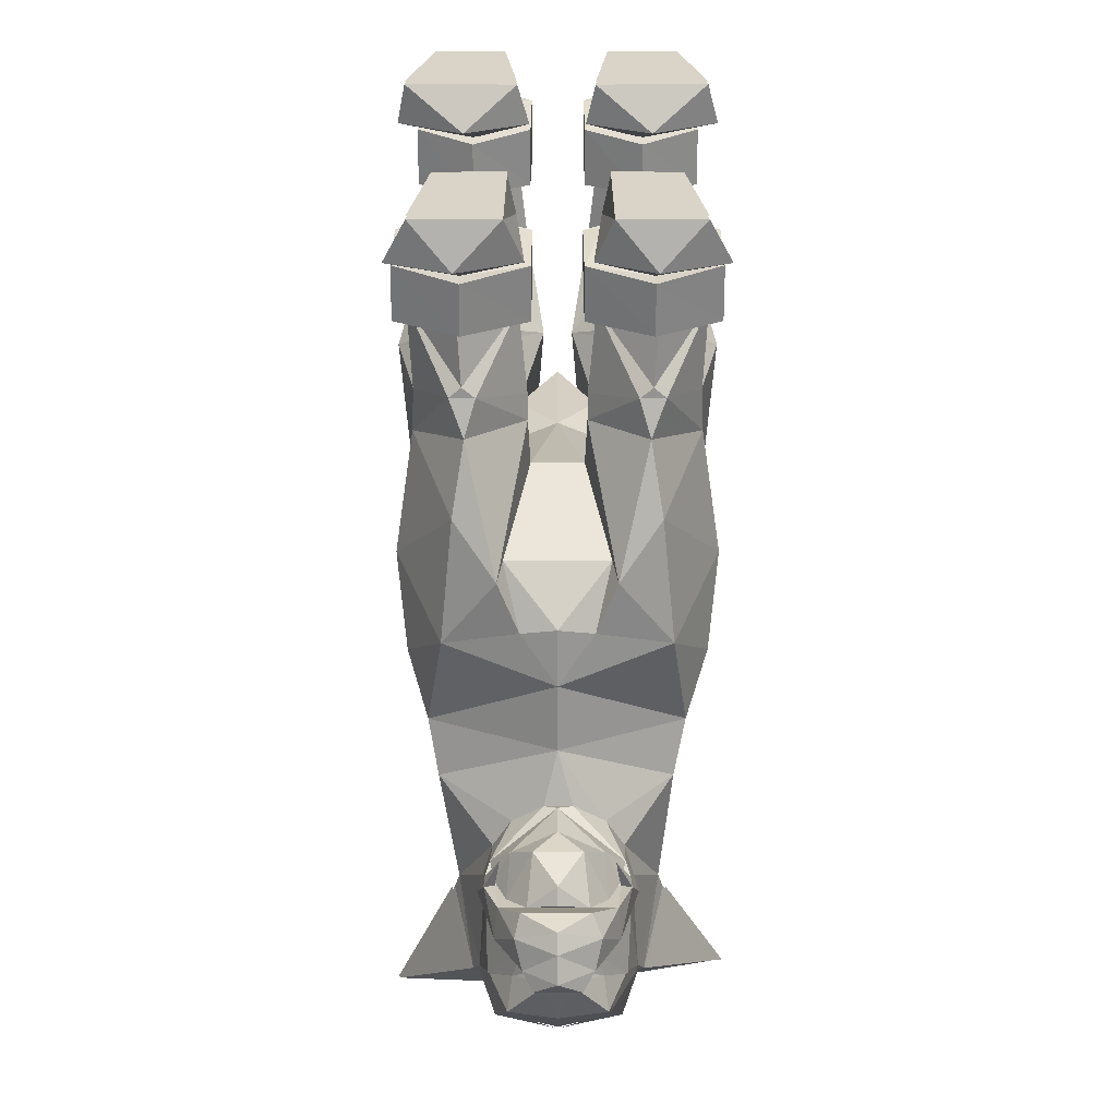
<metadata>
{"format":"obj","ext":"obj","renderer":"f3d","projection":"perspective","resolution":1024,"background":"white","views":[{"elev":28.6,"azim":-180.0,"up":"+Z"}]}
</metadata>
<code>
o delvil
v -0.000746 -1.796 -2.807
v 0.1693 -1.722 -2.933
v -7e-06 -1.257 -2.394
v -0.6797 -0.8798 -3.63
v -0.6298 -0.6462 -3.662
v -0.2326 -0.7391 -3.919
v -0.5834 -0.2116 -3.718
v -0.641 0.06044 -3.709
v 0.000434 -0.01808 -4.05
v 0.6511 -1.383 -3.43
v 0.4193 -1.593 -3.322
v 0.6567 0.06045 -3.709
v 0.5881 -0.2119 -3.718
v 0.899 -0.23 -2.802
v 0.8297 0.09988 -2.914
v 0.7228 0.00023 -2.555
v 0.9102 -0.3594 -3.153
v 0.00036 -0.2043 -4.027
v 0.2982 -0.6404 -2.383
v -8e-06 -0.1861 -2.337
v -0.2854 -0.6402 -2.384
v -0.7286 0.000365 -2.555
v -0.9067 -0.3592 -3.153
v -0.9101 -0.2297 -2.802
v -0.8363 0.1001 -2.914
v -0.6489 -1.382 -3.43
v -3.2e-05 -1.227 -3.836
v -0.3717 -1.594 -3.323
v -0.9274 -0.4822 -3.226
v 0.2305 -0.7392 -3.919
v 0.632 -0.6464 -3.662
v 0.6776 -0.8801 -3.63
v -0.1721 -1.724 -2.933
v 0.9245 -0.4826 -3.226
v 0.5661 -0.4451 -4.085
v 0.8356 -0.4286 -3.75
v -0.8733 -0.4284 -3.75
v -0.5574 -0.4451 -4.085
v 0.000364 -0.2972 -4.204
v 0.000368 -0.4683 -4.262
v 0.000291 -0.6401 -4.191
v 0.3566 -1.926 -3.526
v -0.3026 -1.926 -3.526
v -6.2e-05 -2.217 -3.299
v -0.000317 -1.723 -3.85
v -2.7e-05 -2.468 -3.997
v 0.7447 -1.705 -2.299
v 0.1101 -1.175 -2.023
v 1.143 -1.277 -2.661
v 1.168 -0.95 -2.941
v 1.245 -1.066 -2.076
v 0.9965 -0.2453 -2.394
v 0.7473 -0.4893 -1.81
v 0.7318 -0.5712 -1.706
v 0.6554 -1.339 -1.345
v 1.019 -1.628 -1.437
v 0.2411 -1.669 -1.387
v 0.6364 -1.951 -1.605
v 0.6658 -2.147 -1.343
v 0.6621 -2.139 -0.9412
v 0.6491 -1.299 -0.936
v 1.08 -1.547 -0.9333
v 1.017 -1.665 -0.9372
v 0.4301 -2.046 -0.4034
v 0.2087 -1.56 -0.4981
v 0.2087 -1.56 -0.4981
v 0.2023 -2.056 -0.4245
v 0.2064 -2.054 -0.9415
v 0.6376 -2.303 -0.9388
v 1.075 -2.049 -0.9347
v 0.6437 -1.482 -0.5346
v 0.6437 -1.482 -0.5346
v 0.6437 -1.482 -0.5346
v 0.9272 -1.99 -0.4032
v 1.077 -1.555 -0.4925
v 1.077 -1.555 -0.4925
v 0.6333 -2.302 -0.3849
v 0.6459 -1.309 -0.5322
v 0.2916 -1.693 -0.9429
v 0.2121 -1.552 -0.9401
v 1.071 -2.051 -0.4189
v 0.6509 -1.375 -0.9393
v 0.2123 -1.198 -0.3337
v 0.4042 -1.94 -0.01739
v 0.3021 -1.162 -0.01866
v 0.705 -0.9743 -0.335
v 1.142 -1.175 -0.01834
v 1.206 -1.227 -0.3364
v 0.9414 -1.934 -0.01704
v 0.4042 -1.94 0.003313
v 0.9414 -1.934 0.003667
v 1.142 -1.175 0.002365
v 0.3021 -1.162 0.00205
v -0.1101 -1.175 -2.023
v -0.7447 -1.705 -2.299
v -1.245 -1.066 -2.076
v -1.168 -0.95 -2.941
v -1.143 -1.277 -2.661
v -0.9965 -0.2453 -2.394
v -0.7473 -0.4893 -1.81
v -1.019 -1.628 -1.437
v -0.6554 -1.339 -1.345
v -0.7318 -0.5712 -1.706
v -0.2411 -1.669 -1.387
v -0.6364 -1.951 -1.605
v -0.6658 -2.147 -1.343
v -0.6621 -2.139 -0.9412
v -1.017 -1.665 -0.9372
v -1.08 -1.547 -0.9333
v -0.6491 -1.299 -0.936
v -0.2023 -2.056 -0.4245
v -0.2087 -1.56 -0.4981
v -0.2087 -1.56 -0.4981
v -0.4301 -2.046 -0.4064
v -0.6376 -2.303 -0.9388
v -0.2064 -2.054 -0.9415
v -1.075 -2.049 -0.9347
v -1.077 -1.555 -0.4925
v -1.077 -1.555 -0.4925
v -0.9272 -1.99 -0.4032
v -0.6437 -1.482 -0.5346
v -0.6437 -1.482 -0.5346
v -0.6437 -1.482 -0.5346
v -0.6333 -2.302 -0.3849
v -0.6459 -1.309 -0.5322
v -0.2121 -1.552 -0.9401
v -0.2916 -1.693 -0.9429
v -1.071 -2.051 -0.4134
v -0.6509 -1.375 -0.9393
v -0.2821 -1.162 -0.01866
v -0.3842 -1.94 -0.01739
v -0.2123 -1.198 -0.3337
v -1.122 -1.175 -0.01834
v -0.705 -0.9743 -0.335
v -1.206 -1.227 -0.3364
v -0.9214 -1.934 -0.01704
v -0.2821 -1.162 0.00205
v -1.122 -1.175 0.002365
v -0.9214 -1.934 0.003667
v -0.3842 -1.94 0.003313
v 0.8092 1.877 -3.045
v 0.2613 2.025 -2.884
v 0.4159 1.976 -2.518
v 0.3789 1.773 -2.448
v 0.1901 1.059 -2.057
v 0.000141 2.085 -2.824
v 0.6164 0.9782 -4.001
v 0.9264 1.663 -3.799
v 1.075 1.395 -3.383
v 1.004 1.016 -3.393
v -0.3763 1.773 -2.448
v -0.1901 1.059 -2.057
v -0.261 2.025 -2.884
v -0.4159 1.976 -2.518
v -0.9163 1.663 -3.798
v -0.6274 0.9779 -4.001
v -1.004 1.016 -3.393
v -1.075 1.395 -3.383
v -0.8092 1.877 -3.045
v 0.8724 0.5743 -2.894
v -0.8724 0.5743 -2.894
v -0.6334 0.7082 -3.951
v -0.8643 0.6105 -3.313
v -0.00013 0.1589 -4.112
v -0.5163 0.265 -3.833
v -0.2435 0.6897 -4.288
v 9.6e-05 2.132 -3.243
v 9.8e-05 0.8561 -4.383
v 0.2322 0.6899 -4.288
v 0.5189 0.265 -3.833
v 0.8689 0.6105 -3.313
v 0.6271 0.7082 -3.951
v 0.000465 0.5754 -4.456
v -0.5258 0.4092 -4.356
v 0.000535 0.2228 -4.376
v 0.5012 0.4094 -4.356
v 0.8066 0.4798 -3.994
v -0.8065 0.4792 -3.994
v 0.0005 0.3825 -4.495
v 8e-06 2.182 -3.733
v -0.8312 1.8 -4.188
v 0.854 1.799 -4.19
v 3.1e-05 1.239 -4.935
v 0.4432 2.604 -5.704
v 0.3407 2.185 -5.71
v -8.2e-05 2.31 -5.807
v 0.000279 2.132 -5.761
v -0.3405 2.184 -5.711
v -0.4589 2.604 -5.704
v 0.000139 2.79 -5.677
v 0.2241 1.597 -5.452
v -0.2309 1.597 -5.452
v -0.7375 1.825 -5.053
v -0.474 2.242 -4.489
v -0.474 2.242 -4.489
v -0.5327 2.305 -4.704
v -0.5327 2.305 -4.704
v -0.5778 2.418 -5.42
v -0.3208 2.948 -5.079
v -0.2448 2.982 -4.852
v -0.2448 2.982 -4.852
v -0.1537 3.103 -4.911
v -0.1537 3.103 -4.911
v -0.4896 2.698 -5.256
v -0.5104 2.52 -4.829
v -0.5104 2.52 -4.829
v -0.355 3.096 -5.29
v -0.5033 2.286 -5.591
v 0.5611 2.418 -5.422
v 0.4982 2.52 -4.83
v 0.4982 2.52 -4.83
v 0.5199 2.304 -4.706
v 0.5199 2.304 -4.706
v 0.3495 3.094 -5.293
v 0.3137 2.948 -5.08
v 0.4885 2.697 -5.257
v -0.09837 3.256 -4.935
v -0.09837 3.256 -4.935
v 0.000112 3.086 -5.357
v 0.08468 3.255 -4.936
v 0.08468 3.255 -4.936
v 0.4948 2.287 -5.591
v 0.1426 3.102 -4.912
v 0.1426 3.102 -4.912
v 0.2395 2.982 -4.853
v 0.2395 2.982 -4.853
v 0.4614 2.241 -4.491
v 0.4614 2.241 -4.491
v 0.7214 1.824 -5.055
v 0.3256 2.25 -4.276
v 0.3256 2.25 -4.276
v 0.09727 2.312 -4.111
v 0.09727 2.312 -4.111
v -0.3395 2.25 -4.275
v -0.3395 2.25 -4.275
v -0.1082 2.312 -4.111
v -0.1082 2.312 -4.111
v 0.3965 2.809 -4.217
v 0.4312 2.785 -4.443
v 0.4312 2.785 -4.443
v 0.5021 2.71 -4.421
v 0.5021 2.71 -4.421
v 0.5021 2.71 -4.421
v 0.5074 2.84 -4.413
v 0.5074 2.84 -4.413
v 0.5074 2.84 -4.413
v 0.5606 2.603 -4.626
v -0.3992 2.811 -4.225
v -0.5039 2.712 -4.42
v -0.5039 2.712 -4.42
v -0.5039 2.712 -4.42
v -0.4325 2.786 -4.443
v -0.4325 2.786 -4.443
v -0.5122 2.842 -4.413
v -0.5122 2.842 -4.413
v -0.5122 2.842 -4.413
v -0.5676 2.604 -4.624
v -0.4308 3.125 -4.64
v -0.4155 3.08 -4.405
v -0.4155 3.08 -4.405
v 0.4297 3.124 -4.641
v 0.4088 3.079 -4.405
v 0.4088 3.079 -4.405
v -0.3016 3.36 -4.453
v -0.2527 3.441 -4.66
v 0.000118 3.557 -4.443
v 0.2363 3.44 -4.661
v 0.291 3.359 -4.455
v 0.1633 3.538 -4.763
v -0.1701 3.538 -4.763
v -1.6e-05 3.652 -4.612
v 0.001521 2.363 -4.09
v 0.001521 2.363 -4.09
v -3.2e-05 3.471 -4.32
v -0.2338 3.286 -4.296
v 0.25 3.285 -4.297
v -0.4698 2.627 -4.35
v -0.4698 2.627 -4.35
v -0.4698 2.627 -4.35
v 0.4676 2.625 -4.35
v 0.4676 2.625 -4.35
v 0.4676 2.625 -4.35
v 0.4953 2.716 -5.257
v 0.2429 3.001 -4.853
v 0.5052 2.538 -4.83
v 0.318 2.967 -5.08
v 0.1446 3.122 -4.911
v -0.4965 2.716 -5.256
v -0.5175 2.538 -4.828
v -0.2482 3.001 -4.852
v -0.3253 2.967 -5.079
v -0.1559 3.122 -4.91
v 0.4953 2.716 -5.257
v 0.569 2.436 -5.422
v 0.3544 3.113 -5.292
v -0.5859 2.436 -5.42
v -0.4965 2.716 -5.256
v -0.36 3.115 -5.289
v 0.4494 2.622 -5.704
v 0.000141 2.809 -5.676
v 0.000141 2.809 -5.676
v -0.4653 2.622 -5.704
v -1.234 1.543 -6.057
v -0.5032 2.047 -5.801
v -0.7754 1.797 -5.176
v -0.6277 2.312 -5.528
v -0.6482 2.312 -5.528
v -1.257 1.543 -6.057
v -0.7943 1.797 -5.176
v 1.206 1.624 -6.17
v 0.4845 2.086 -5.834
v 0.7586 1.796 -5.178
v 0.6121 2.312 -5.529
v 0.7783 1.796 -5.178
v 1.216 1.622 -6.156
v 0.6362 2.312 -5.529
v 0.4353 2.784 -4.412
v 0.4353 2.784 -4.412
v 0.3262 2.749 -4.191
v -4.6e-05 2.7 -4.052
v -0.3256 2.749 -4.191
v -0.4358 2.785 -4.412
v -0.4358 2.785 -4.412
v -0.1785 2.929 -4.056
v -0.3492 2.999 -4.399
v 0.3485 2.999 -4.399
v 0.1691 2.926 -4.057
v -0.001661 3.113 -4.377
v -0.2177 3.188 -4.328
v 0.000223 3.265 -4.256
v 0.2066 3.186 -4.329
v -0.001694 3.204 -4.14
v 0.381 0.7194 -1.869
v 0.2065 1.122 -1.696
v 0.6318 1.612 -1.611
v 0.7356 1.514 -1.35
v 0.5511 1.517 -1.351
v 0.2072 1.086 -1.509
v 1.021 0.5694 -2.542
v 0.7199 0.7226 -1.926
v 1.014 1.052 -1.807
v 0.9986 1.067 -1.481
v 1.149 1.158 -2.712
v 0.7202 1.778 -2.134
v 1.009 0.608 -2.818
v 0.2667 1.023 -0.9012
v 1.036 0.9657 -0.8922
v 0.6542 0.6728 -0.885
v 0.6758 0.6328 -1.203
v 0.2858 0.7689 -0.4231
v 0.1719 0.7602 -0.4387
v 0.6369 0.5211 -0.4
v 1.107 0.7672 -0.4309
v 0.978 0.8881 -0.4382
v 0.1775 1.245 -0.5082
v 1.113 1.252 -0.5004
v 0.6481 1.491 -0.5391
v 0.6457 1.348 -0.5374
v 0.6712 1.421 -0.9098
v 0.1813 1.234 -0.9132
v 0.6464 1.508 -1.276
v 0.6516 1.483 -0.9169
v 1.117 1.241 -0.9046
v 1.112 0.7513 -0.8888
v 0.6415 0.5029 -0.8851
v 0.1762 0.7443 -0.8974
v 0.3368 0.8519 -0.008038
v 0.9649 0.8482 -0.3163
v 0.8466 0.871 -0.009124
v 0.2802 0.7553 -0.3251
v 1.139 1.637 -0.3335
v 0.9712 1.709 -0.009268
v 0.6754 1.817 -0.3376
v 0.3474 1.708 -0.009297
v 0.2146 1.624 -0.3336
v 0.3474 1.708 0.01141
v 0.3368 0.8519 0.01267
v 0.8466 0.871 0.01158
v 0.9712 1.709 0.01144
v -0.2065 1.122 -1.696
v -0.381 0.7194 -1.869
v -0.6318 1.612 -1.611
v -0.5511 1.517 -1.351
v -0.7356 1.514 -1.35
v -0.2072 1.086 -1.509
v -0.7199 0.7226 -1.926
v -1.021 0.5694 -2.542
v -1.014 1.052 -1.807
v -0.9986 1.067 -1.481
v -0.7202 1.778 -2.134
v -1.149 1.158 -2.712
v -1.009 0.608 -2.818
v -0.6758 0.6328 -1.203
v -0.2667 1.023 -0.9012
v -0.6542 0.6728 -0.885
v -1.036 0.9657 -0.8922
v -0.958 0.8886 -0.4386
v -1.107 0.7672 -0.4309
v -0.6369 0.5211 -0.4
v -0.1719 0.7602 -0.4387
v -0.3058 0.7689 -0.4229
v -0.1775 1.245 -0.5082
v -0.6457 1.348 -0.5374
v -0.6481 1.491 -0.5391
v -1.113 1.252 -0.5004
v -0.1813 1.234 -0.9132
v -0.6712 1.421 -0.9098
v -0.6464 1.508 -1.276
v -0.6516 1.483 -0.9168
v -1.117 1.241 -0.9046
v -1.112 0.7513 -0.8888
v -0.1762 0.7443 -0.8974
v -0.6415 0.5029 -0.8851
v -0.8466 0.871 -0.009122
v -0.9649 0.8482 -0.3163
v -0.3568 0.8519 -0.008037
v -0.3002 0.7553 -0.3251
v -0.9712 1.709 -0.009268
v -1.139 1.637 -0.3335
v -0.6554 1.817 -0.3376
v -0.2346 1.624 -0.3336
v -0.3674 1.708 -0.009297
v -0.9712 1.709 0.01144
v -0.8466 0.871 0.01158
v -0.3568 0.8519 0.01267
v -0.3674 1.708 0.01141
f 57 48 47
f 58 57 47
f 89 87 85
f 84 89 85
f 94 104 105
f 95 94 105
f 133 136 131
f 130 133 131
f 156 157 158
f 155 156 158
f 367 369 372
f 374 367 372
f 370 350 354
f 368 370 354
f 414 416 422
f 418 414 422
f 401 417 415
f 397 401 415
f 72 76 66
f 75 78 65
f 113 119 122
f 112 125 118
f 351 354 350
f 351 353 354
f 352 353 351
f 398 401 397
f 398 400 401
f 399 400 398
f 14 16 19
f 14 15 16
f 17 15 14
f 17 12 15
f 13 12 17
f 13 9 12
f 18 9 13
f 18 7 9
f 8 9 7
f 7 23 8
f 25 8 23
f 23 24 25
f 29 24 23
f 23 5 29
f 4 29 5
f 5 6 4
f 26 4 6
f 6 27 26
f 30 27 6
f 30 10 27
f 32 10 30
f 30 31 32
f 34 32 31
f 31 17 34
f 14 34 17
f 28 26 27
f 28 33 26
f 1 33 28
f 1 3 33
f 3 1 2
f 2 19 3
f 3 21 33
f 10 11 27
f 10 2 11
f 1 11 2
f 24 22 25
f 24 21 22
f 55 48 57
f 55 54 48
f 56 54 55
f 56 51 54
f 58 51 56
f 58 47 51
f 53 54 51
f 53 48 54
f 74 75 71
f 74 81 75
f 77 81 74
f 74 64 77
f 67 77 64
f 64 65 67
f 73 65 64
f 94 102 104
f 94 103 102
f 100 103 94
f 100 96 103
f 101 103 96
f 101 102 103
f 96 105 101
f 96 95 105
f 118 120 121
f 118 128 120
f 124 120 128
f 124 114 120
f 111 114 124
f 111 112 114
f 123 114 112
f 143 144 145
f 143 142 144
f 141 142 143
f 141 167 142
f 148 167 141
f 141 149 148
f 147 148 149
f 149 150 147
f 172 147 150
f 172 169 147
f 168 147 169
f 169 166 168
f 156 168 166
f 166 162 156
f 157 156 162
f 162 163 157
f 161 157 163
f 163 8 161
f 165 8 163
f 165 164 8
f 9 8 164
f 164 170 9
f 12 9 170
f 170 171 12
f 160 12 171
f 160 15 12
f 16 15 160
f 160 145 16
f 25 161 8
f 25 22 161
f 152 161 22
f 171 150 160
f 171 172 150
f 159 155 158
f 159 167 155
f 153 167 159
f 159 154 153
f 151 153 154
f 154 152 151
f 191 187 185
f 191 192 187
f 183 192 191
f 183 193 192
f 181 193 183
f 181 194 193
f 234 194 181
f 181 180 234
f 236 234 180
f 180 232 236
f 230 232 180
f 180 182 230
f 227 230 182
f 182 229 227
f 183 229 182
f 183 191 229
f 188 187 192
f 229 212 227
f 229 209 212
f 210 212 209
f 209 216 210
f 225 210 216
f 216 215 225
f 223 225 215
f 196 193 194
f 196 198 193
f 205 198 196
f 205 204 198
f 200 204 205
f 200 199 204
f 202 199 200
f 350 355 351
f 350 358 355
f 357 355 358
f 358 356 357
f 354 356 358
f 354 353 356
f 402 401 400
f 402 403 401
f 404 403 402
f 404 405 403
f 397 403 405
f 405 398 397
f 11 42 27
f 11 1 42
f 42 1 44
f 1 43 44
f 43 1 28
f 28 27 43
f 45 43 27
f 27 42 45
f 46 45 42
f 46 43 45
f 44 43 46
f 46 42 44
f 48 2 47
f 48 19 2
f 53 19 48
f 53 52 19
f 51 52 53
f 51 50 52
f 49 50 51
f 49 10 50
f 47 10 49
f 47 2 10
f 47 49 51
f 52 14 19
f 52 34 14
f 50 34 52
f 50 32 34
f 10 32 50
f 56 59 58
f 56 60 59
f 63 60 56
f 63 70 60
f 62 70 63
f 63 61 62
f 82 61 63
f 82 79 61
f 57 79 82
f 57 60 79
f 59 60 57
f 57 58 59
f 56 82 63
f 56 55 82
f 57 82 55
f 69 60 70
f 69 68 60
f 79 60 68
f 68 80 79
f 61 79 80
f 85 83 84
f 85 86 83
f 87 86 85
f 87 88 86
f 89 88 87
f 89 74 88
f 64 74 89
f 89 84 64
f 83 64 84
f 83 73 64
f 86 73 83
f 86 88 73
f 74 73 88
f 95 33 94
f 95 26 33
f 98 26 95
f 98 97 26
f 96 97 98
f 96 99 97
f 100 99 96
f 100 21 99
f 94 21 100
f 94 33 21
f 96 98 95
f 24 99 21
f 24 29 99
f 97 99 29
f 29 4 97
f 26 97 4
f 105 106 101
f 105 104 106
f 107 106 104
f 107 101 106
f 108 101 107
f 108 129 101
f 110 129 108
f 110 127 129
f 126 127 110
f 126 116 127
f 107 127 116
f 107 104 127
f 129 127 104
f 104 102 129
f 101 129 102
f 108 109 110
f 108 117 109
f 107 117 108
f 107 115 117
f 116 115 107
f 131 132 130
f 131 114 132
f 136 114 131
f 136 120 114
f 135 120 136
f 135 123 120
f 134 123 135
f 134 132 123
f 130 132 134
f 134 133 130
f 135 133 134
f 135 136 133
f 123 132 114
f 181 155 180
f 181 156 155
f 168 156 181
f 181 183 168
f 182 168 183
f 182 147 168
f 148 147 182
f 182 180 148
f 167 148 180
f 180 155 167
f 192 304 188
f 192 303 304
f 305 303 192
f 305 306 303
f 193 306 305
f 193 198 306
f 208 306 198
f 208 304 306
f 188 304 208
f 306 304 303
f 192 193 305
f 222 311 185
f 222 313 311
f 209 313 222
f 209 229 313
f 312 313 229
f 312 310 313
f 191 310 312
f 191 311 310
f 185 311 191
f 313 310 311
f 229 191 312
f 335 337 336
f 335 334 337
f 143 334 335
f 143 145 334
f 333 334 145
f 333 338 334
f 337 334 338
f 145 340 333
f 145 339 340
f 160 339 145
f 160 345 339
f 150 345 160
f 150 343 345
f 149 343 150
f 149 141 343
f 344 343 141
f 344 341 343
f 335 341 344
f 335 336 341
f 342 341 336
f 342 340 341
f 339 341 340
f 339 343 341
f 345 343 339
f 344 143 335
f 344 141 143
f 333 346 338
f 333 349 346
f 340 349 333
f 340 342 349
f 347 349 342
f 347 348 349
f 364 348 347
f 364 365 348
f 366 348 365
f 366 346 348
f 360 346 366
f 360 359 346
f 362 359 360
f 362 363 359
f 347 359 363
f 347 361 359
f 336 361 347
f 336 337 361
f 346 361 337
f 346 359 361
f 347 342 336
f 363 364 347
f 337 338 346
f 349 348 346
f 368 369 367
f 368 371 369
f 354 371 368
f 354 358 371
f 373 371 358
f 373 372 371
f 374 372 373
f 373 375 374
f 358 375 373
f 358 350 375
f 370 375 350
f 370 374 375
f 367 374 370
f 370 368 367
f 369 371 372
f 382 384 383
f 382 388 384
f 390 388 382
f 390 391 388
f 159 391 390
f 159 158 391
f 157 391 158
f 157 392 391
f 161 392 157
f 161 387 392
f 152 387 161
f 152 386 387
f 381 386 152
f 152 380 381
f 154 380 152
f 154 382 380
f 390 382 154
f 154 159 390
f 383 380 382
f 383 385 380
f 381 380 385
f 387 391 392
f 387 388 391
f 386 388 387
f 386 389 388
f 384 388 389
f 389 396 384
f 389 393 396
f 386 393 389
f 386 381 393
f 394 393 381
f 394 395 393
f 412 395 394
f 412 413 395
f 411 395 413
f 411 396 395
f 410 396 411
f 410 407 396
f 409 407 410
f 409 406 407
f 394 407 406
f 394 408 407
f 383 408 394
f 383 384 408
f 396 408 384
f 396 407 408
f 393 395 396
f 406 412 394
f 385 394 381
f 385 383 394
f 415 416 414
f 415 417 416
f 422 416 417
f 417 421 422
f 401 421 417
f 401 403 421
f 420 421 403
f 420 422 421
f 418 422 420
f 420 419 418
f 403 419 420
f 403 397 419
f 415 419 397
f 415 414 419
f 418 419 414
f 151 152 145
f 144 151 145
f 221 218 270
f 269 221 270
f 272 236 232
f 21 20 22
f 21 3 20
f 19 20 3
f 19 16 20
f 145 20 16
f 145 152 20
f 22 20 152
f 269 224 221
f 269 267 224
f 261 224 267
f 261 226 224
f 211 226 261
f 261 247 211
f 245 247 261
f 245 242 247
f 280 247 242
f 280 228 247
f 231 228 280
f 280 233 231
f 273 233 280
f 280 319 273
f 317 319 280
f 317 326 319
f 327 319 326
f 327 320 319
f 324 320 327
f 324 321 320
f 325 321 324
f 325 323 321
f 277 321 323
f 277 273 321
f 237 273 277
f 277 235 237
f 195 235 277
f 277 257 195
f 250 257 277
f 250 255 257
f 258 257 255
f 258 206 257
f 201 206 258
f 258 203 201
f 265 203 258
f 265 270 203
f 218 203 270
f 273 320 321
f 273 319 320
f 259 258 255
f 259 264 258
f 275 264 259
f 275 274 264
f 266 264 274
f 266 265 264
f 258 264 265
f 261 262 245
f 261 268 262
f 267 268 261
f 267 266 268
f 274 268 266
f 274 276 268
f 262 268 276
f 247 213 211
f 247 228 213
f 197 257 206
f 197 195 257
f 331 327 326
f 331 332 327
f 330 332 331
f 330 329 332
f 324 332 329
f 324 327 332
f 324 329 325
f 142 146 144
f 142 167 146
f 153 146 167
f 153 151 146
f 144 146 151
f 68 65 80
f 68 67 65
f 69 67 68
f 69 77 67
f 70 77 69
f 70 81 77
f 62 81 70
f 62 75 81
f 61 75 62
f 61 78 75
f 80 78 61
f 80 65 78
f 126 111 116
f 126 112 111
f 110 112 126
f 110 125 112
f 109 125 110
f 109 118 125
f 117 118 109
f 117 128 118
f 115 128 117
f 115 124 128
f 116 124 115
f 116 111 124
f 365 351 366
f 365 352 351
f 364 352 365
f 364 353 352
f 363 353 364
f 363 356 353
f 355 366 351
f 355 360 366
f 357 360 355
f 357 362 360
f 356 362 357
f 356 363 362
f 412 399 413
f 412 400 399
f 406 400 412
f 406 402 400
f 409 402 406
f 409 404 402
f 410 404 409
f 410 405 404
f 398 413 399
f 398 411 413
f 405 411 398
f 405 410 411
f 217 199 202
f 217 207 199
f 219 207 217
f 219 190 207
f 214 190 219
f 214 184 190
f 209 184 214
f 209 222 184
f 185 184 222
f 185 186 184
f 187 186 185
f 187 188 186
f 189 186 188
f 189 190 186
f 207 190 189
f 189 198 207
f 208 198 189
f 189 188 208
f 184 186 190
f 204 207 198
f 204 199 207
f 214 216 209
f 214 215 216
f 220 215 214
f 220 223 215
f 219 220 214
f 219 217 220
f 30 35 31
f 30 41 35
f 6 41 30
f 6 38 41
f 5 38 6
f 5 37 38
f 23 37 5
f 23 7 37
f 38 37 7
f 7 18 38
f 39 38 18
f 39 40 38
f 35 40 39
f 35 41 40
f 38 40 41
f 18 35 39
f 18 13 35
f 36 35 13
f 36 31 35
f 17 31 36
f 36 13 17
f 241 238 239
f 241 244 238
f 239 238 244
f 252 248 249
f 252 254 248
f 249 248 254
f 169 173 166
f 169 176 173
f 172 176 169
f 172 177 176
f 171 177 172
f 171 170 177
f 176 177 170
f 170 164 176
f 175 176 164
f 175 179 176
f 174 179 175
f 174 173 179
f 166 173 174
f 174 162 166
f 178 162 174
f 178 163 162
f 165 163 178
f 178 174 165
f 164 165 174
f 174 175 164
f 176 179 173
f 91 92 93
f 90 91 93
f 138 139 140
f 137 138 140
f 377 378 379
f 376 377 379
f 424 425 426
f 423 424 426
f 307 308 309
f 314 315 316
f 260 256 253
f 246 263 240
f 263 253 240
f 263 260 253
f 276 260 263
f 276 275 260
f 274 275 276
f 322 282 279
f 322 318 282
f 325 318 322
f 325 326 318
f 253 243 240
f 253 251 243
f 281 243 251
f 251 278 281
f 331 329 330
f 331 328 329
f 326 328 331
f 326 325 328
f 329 328 325
f 271 269 270
f 271 267 269
f 266 267 271
f 271 265 266
f 270 265 271
f 283 284 285
f 283 286 284
f 287 284 286
f 290 288 289
f 290 291 288
f 292 291 290
f 294 295 293
f 294 299 295
f 300 295 299
f 298 296 297
f 298 302 296
f 301 302 298

</code>
